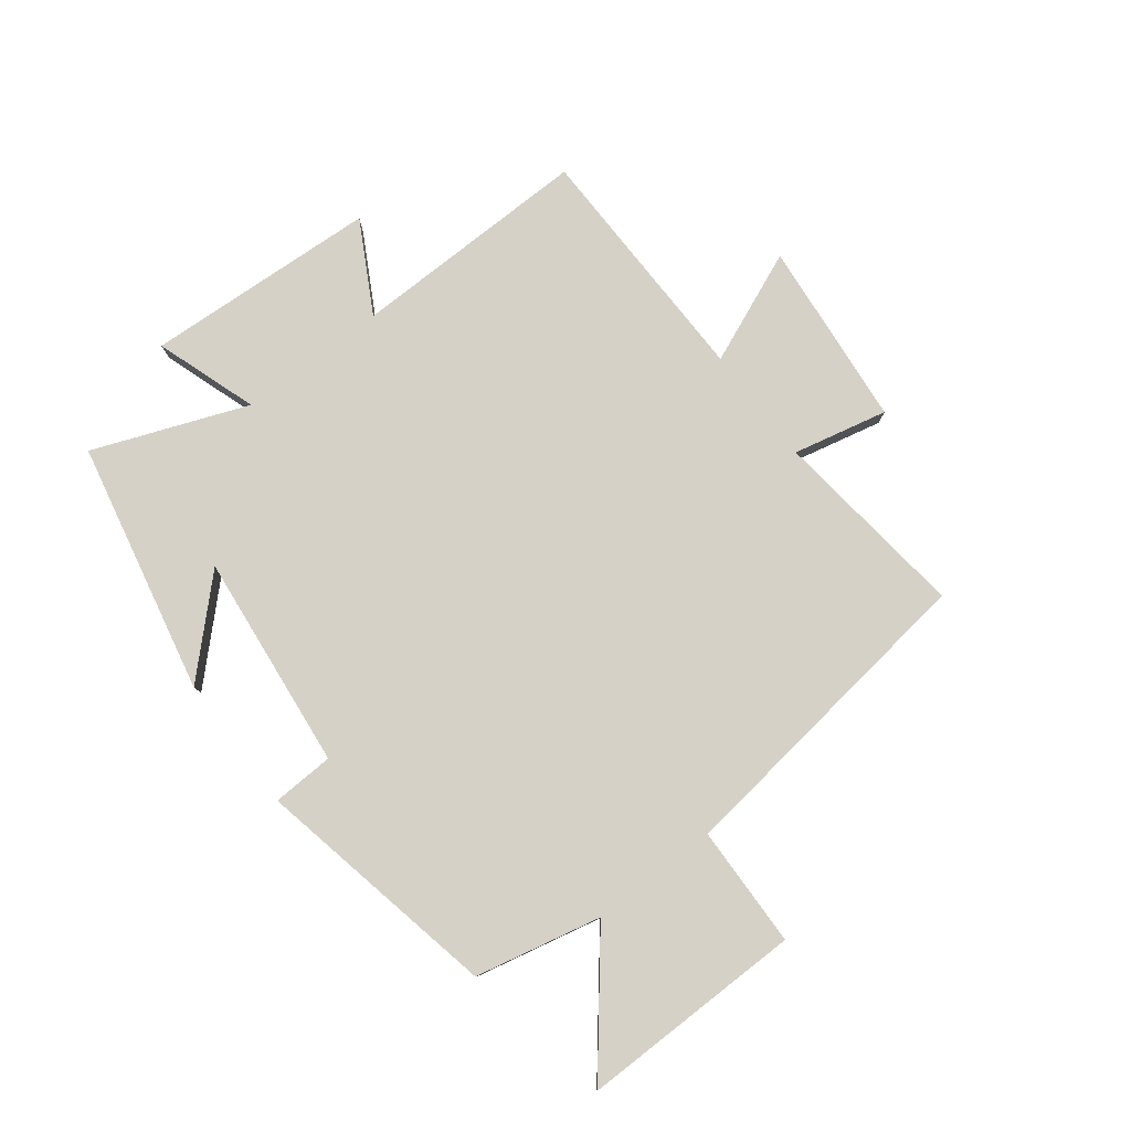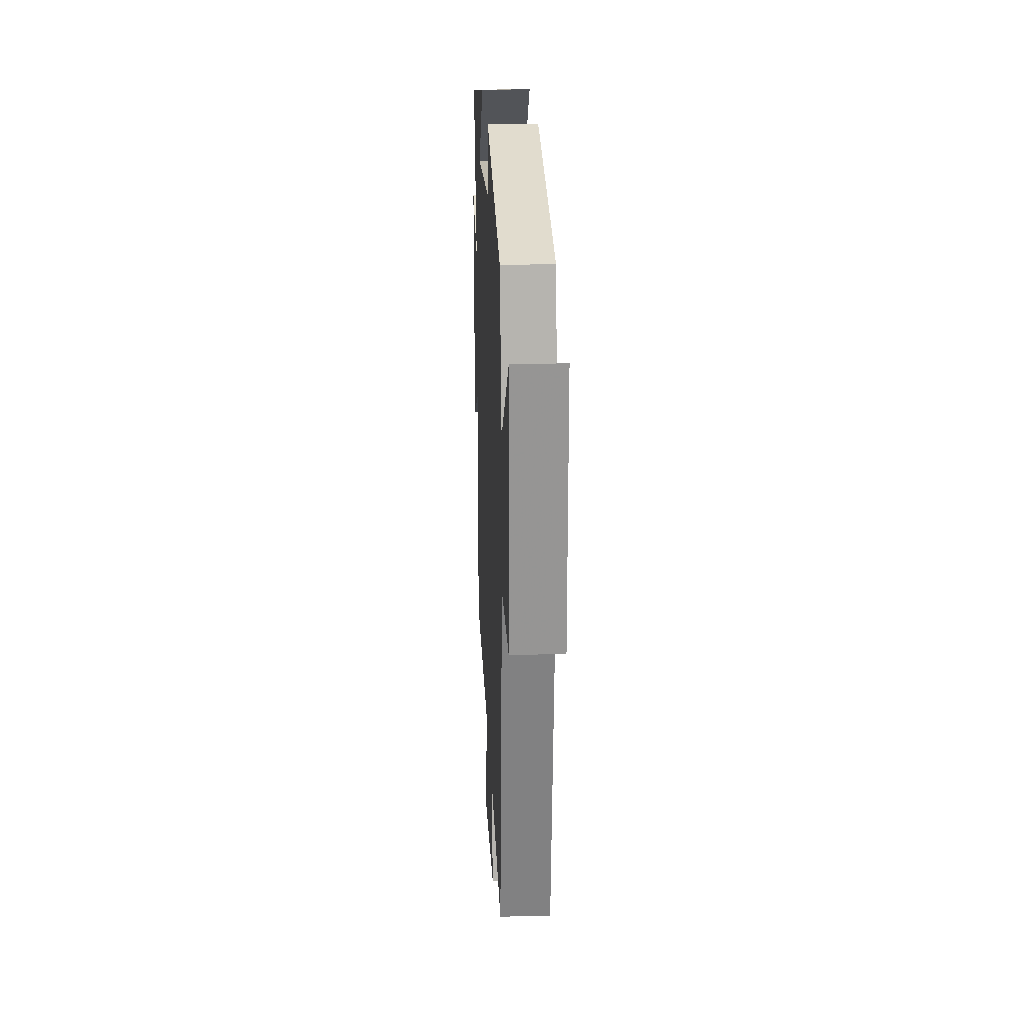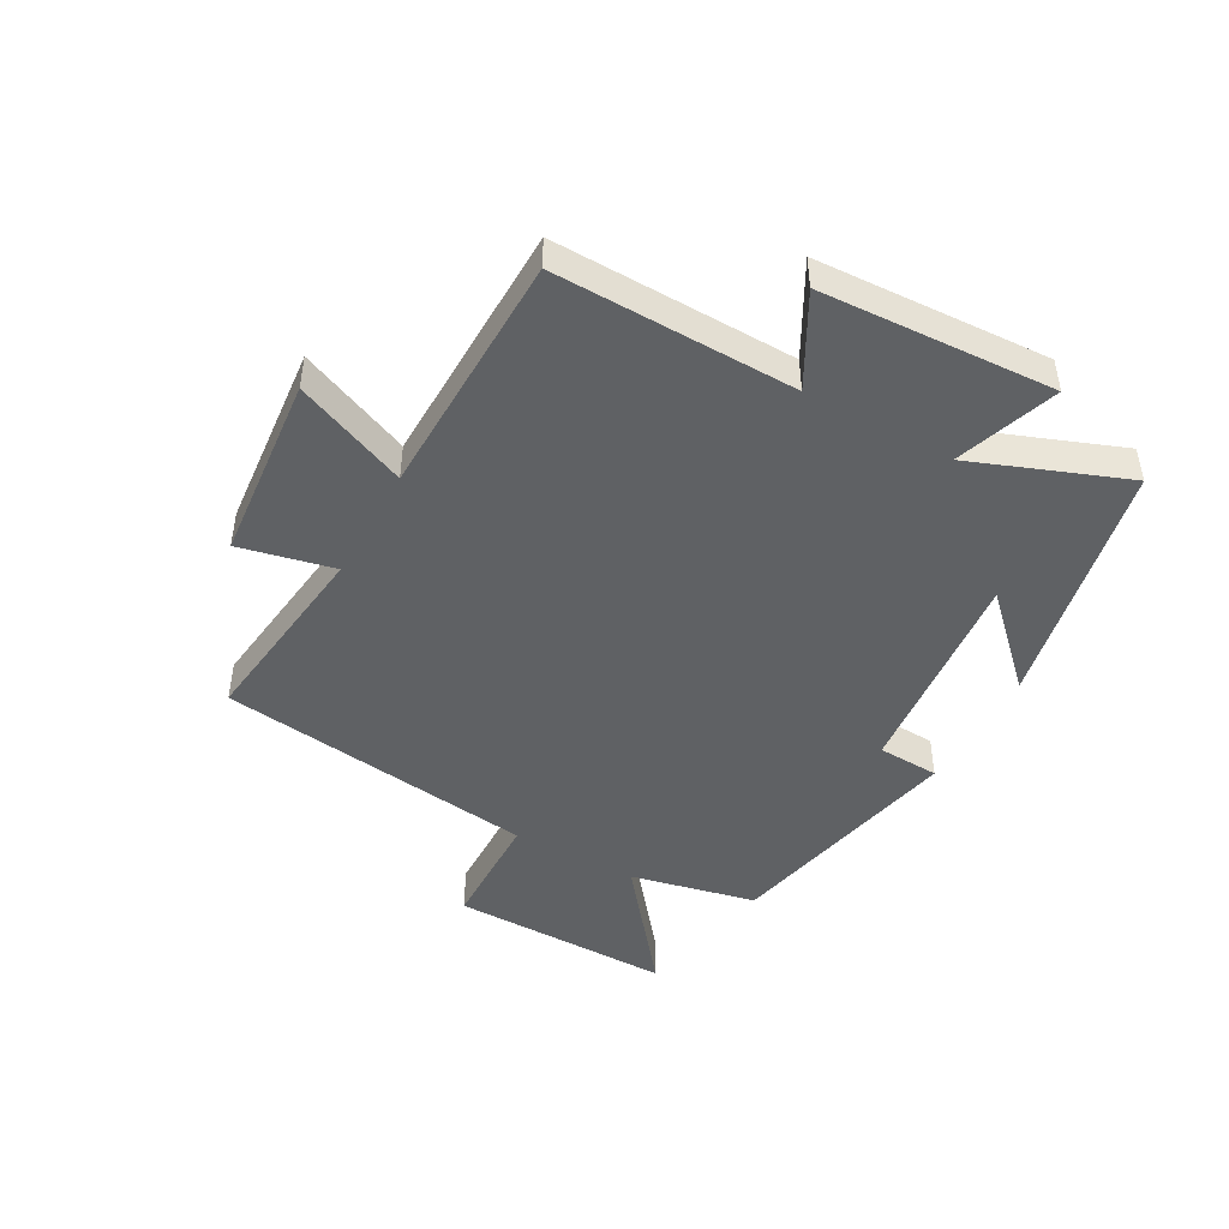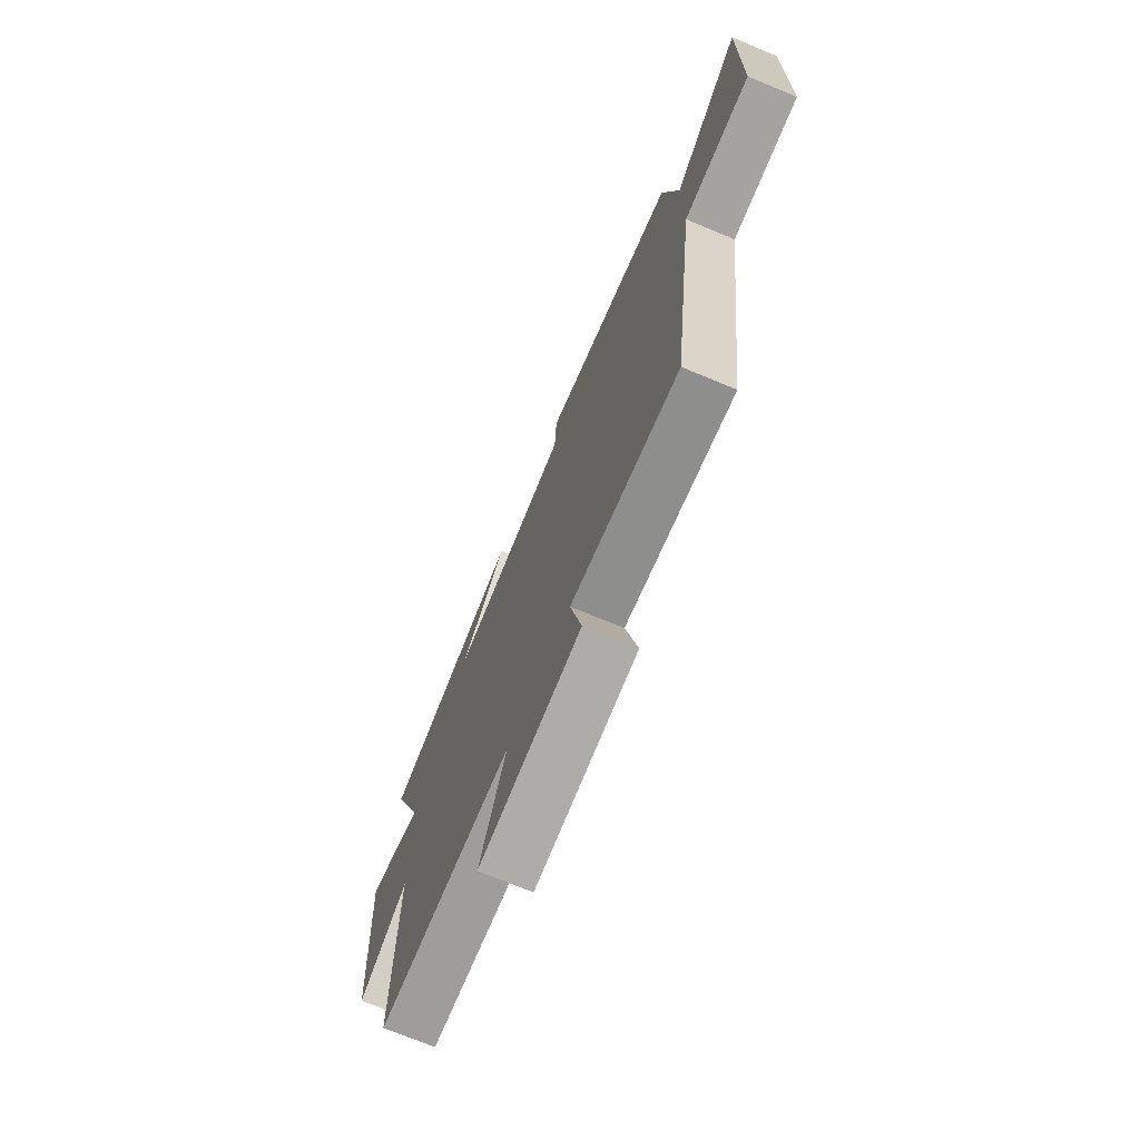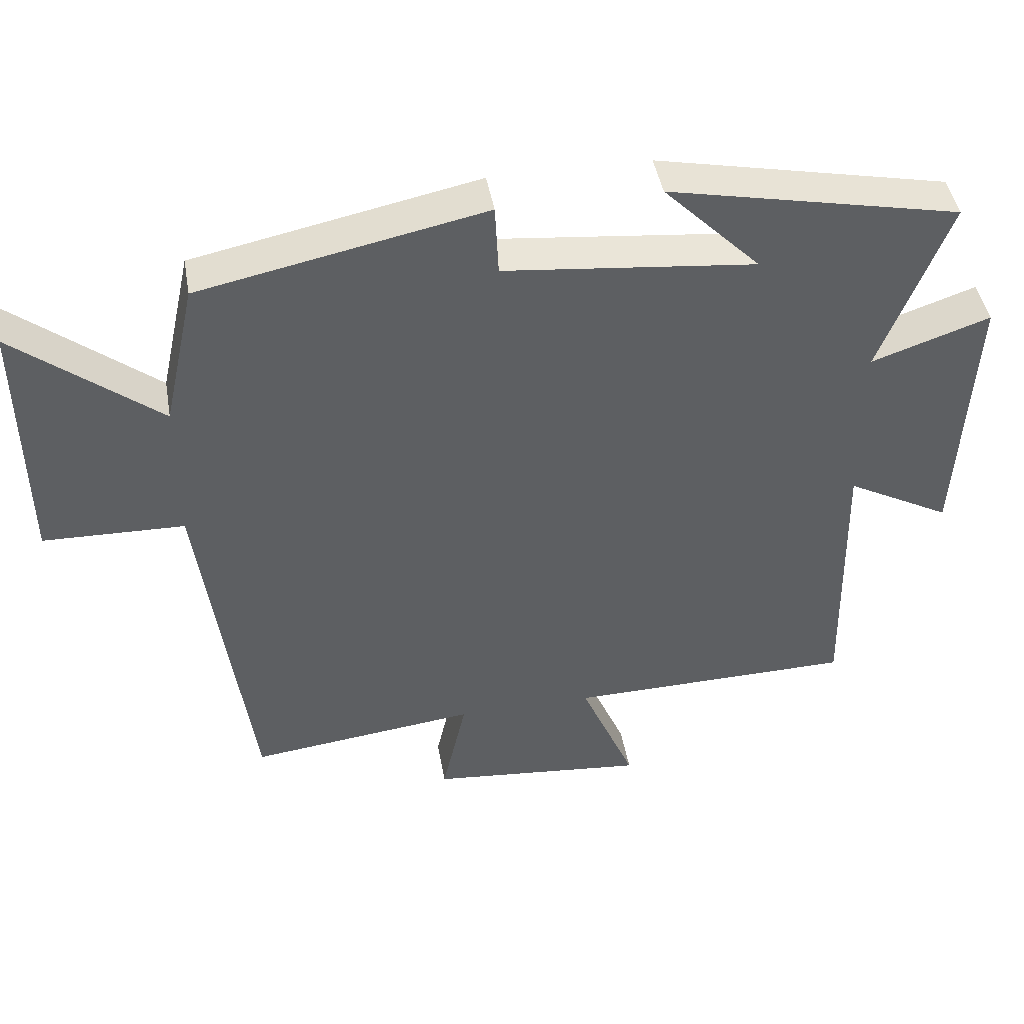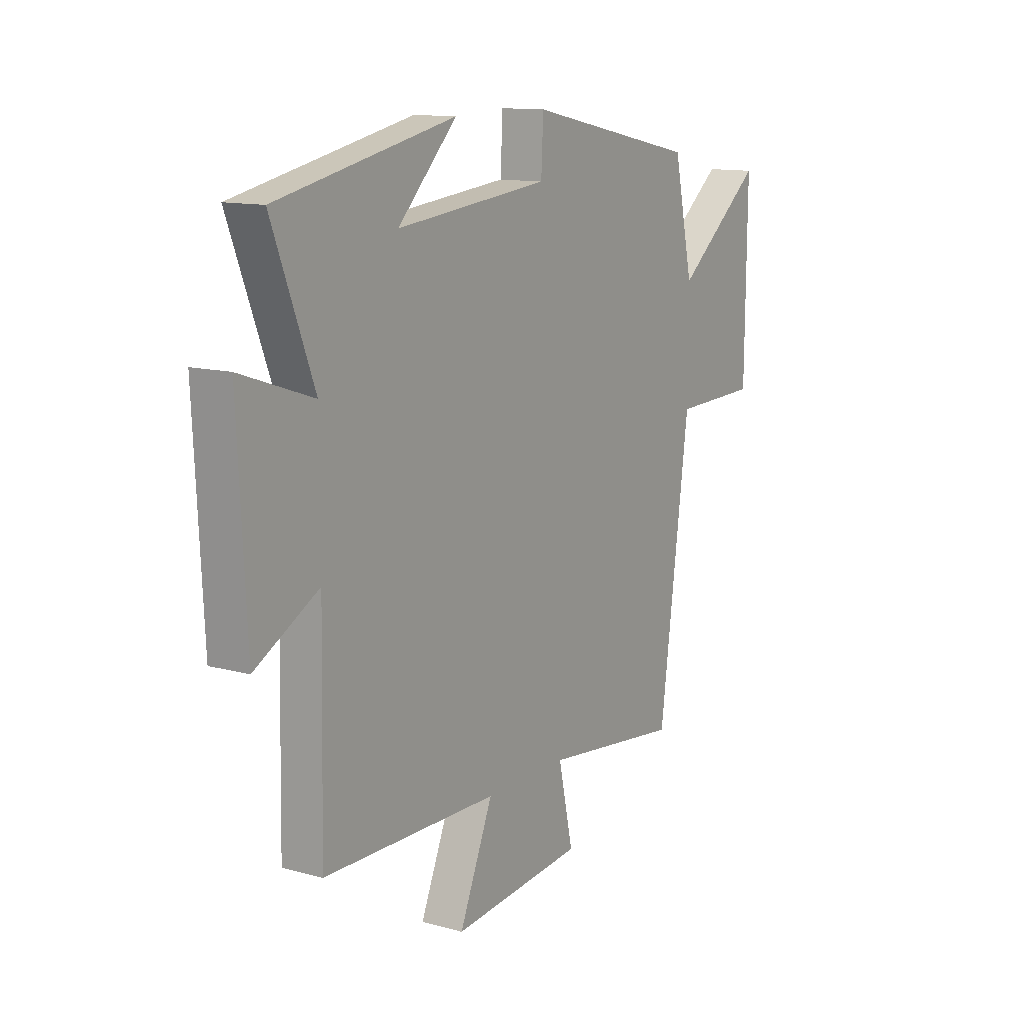
<metadata>
{"format":"obj","ext":"obj","renderer":"f3d","projection":"perspective","resolution":1024,"background":"white","views":[{"elev":79.3,"azim":52.6,"up":"+Y"},{"elev":22.2,"azim":87.4,"up":"+Z"},{"elev":-46.1,"azim":-119.1,"up":"+Y"},{"elev":-71.4,"azim":67.4,"up":"+Z"},{"elev":44.6,"azim":170.1,"up":"+Z"},{"elev":12.5,"azim":-57.5,"up":"+Z"}]}
</metadata>
<code>
v -0.508 0.07 -0.493
v -0.5 0.07 -0.092
v -0.65 0.07 -0.174
v -0.67 0.07 0.214
v -0.5 0.07 0.156
v -0.598 0.07 0.411
v -0.179 0.07 0.5
v -0.318 0.07 0.359
v 0.042 0.07 0.397
v 0.047 0.07 0.5
v 0.454 0.07 0.416
v 0.5 0.07 0.206
v 0.706 0.07 0.371
v 0.702 0.07 -0.001
v 0.5 0.07 -0.006
v 0.429 0.07 -0.539
v 0.102 0.07 -0.5
v 0.137 0.07 -0.657
v -0.175 0.07 -0.687
v -0.096 0.07 -0.5
v -0.508 0 -0.493
v -0.5 0 -0.092
v -0.65 0 -0.174
v -0.67 0 0.214
v -0.5 0 0.156
v -0.598 0 0.411
v -0.179 0 0.5
v -0.318 0 0.359
v 0.042 0 0.397
v 0.047 0 0.5
v 0.454 0 0.416
v 0.5 0 0.206
v 0.706 0 0.371
v 0.702 0 -0.001
v 0.5 0 -0.006
v 0.429 0 -0.539
v 0.102 0 -0.5
v 0.137 0 -0.657
v -0.175 0 -0.687
v -0.096 0 -0.5
f 17 18 19 20
f 17 20 1 2
f 15 16 17 2
f 12 13 14 15
f 11 12 15
f 10 11 15
f 9 10 15
f 8 9 15 2
f 6 7 8
f 5 6 8
f 5 8 2 3
f 3 4 5
f 40 39 38 37
f 22 21 40 37
f 22 37 36 35
f 35 34 33 32
f 35 32 31
f 35 31 30
f 35 30 29
f 22 35 29 28
f 28 27 26
f 28 26 25
f 23 22 28 25
f 25 24 23
f 1 21 22 2
f 2 22 23 3
f 3 23 24 4
f 4 24 25 5
f 5 25 26 6
f 6 26 27 7
f 7 27 28 8
f 8 28 29 9
f 9 29 30 10
f 10 30 31 11
f 11 31 32 12
f 12 32 33 13
f 13 33 34 14
f 14 34 35 15
f 15 35 36 16
f 16 36 37 17
f 17 37 38 18
f 18 38 39 19
f 19 39 40 20
f 20 40 21 1

</code>
